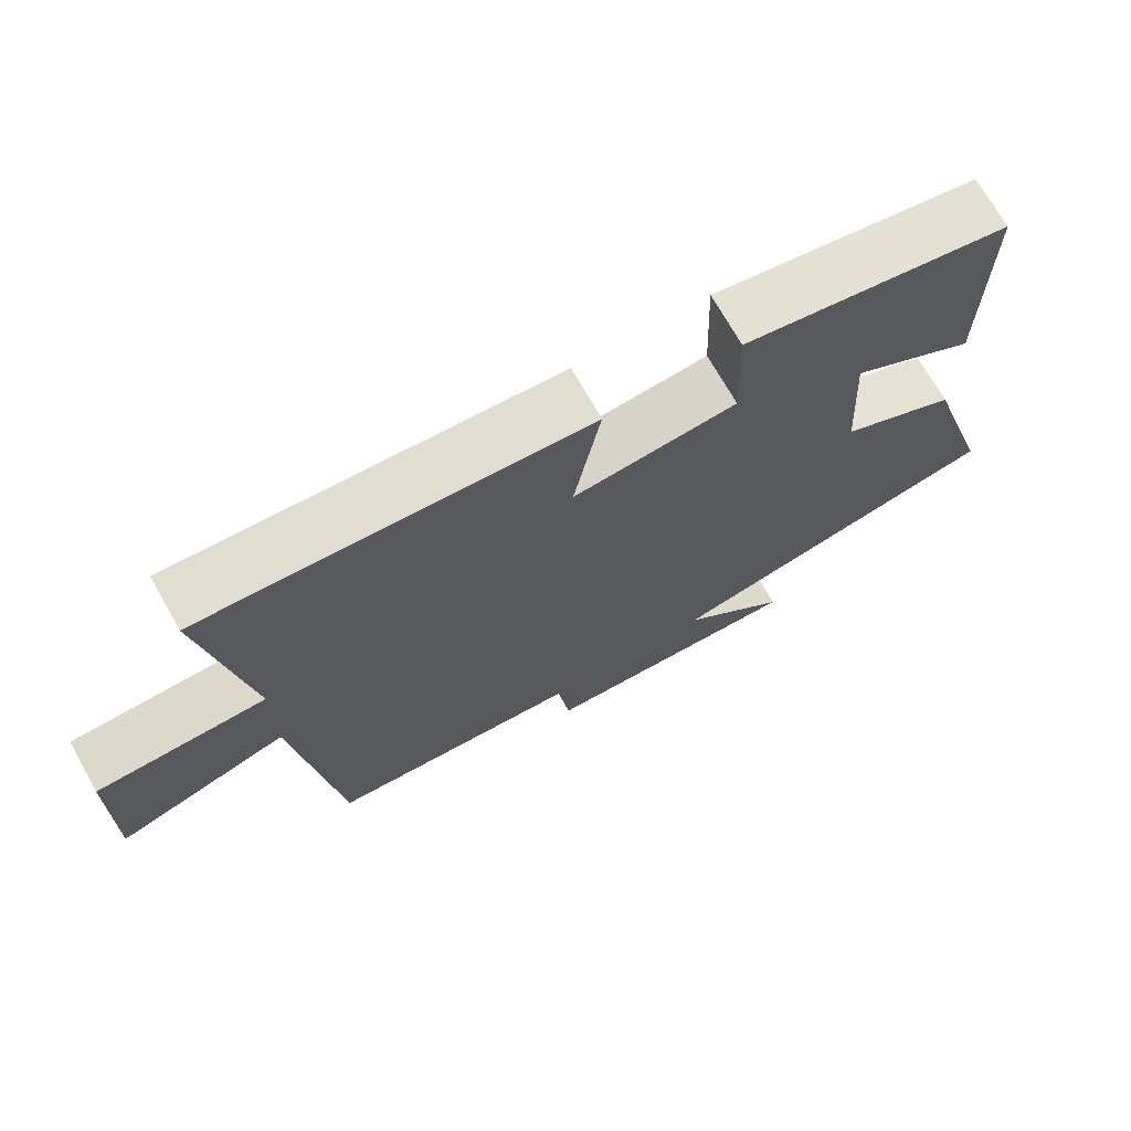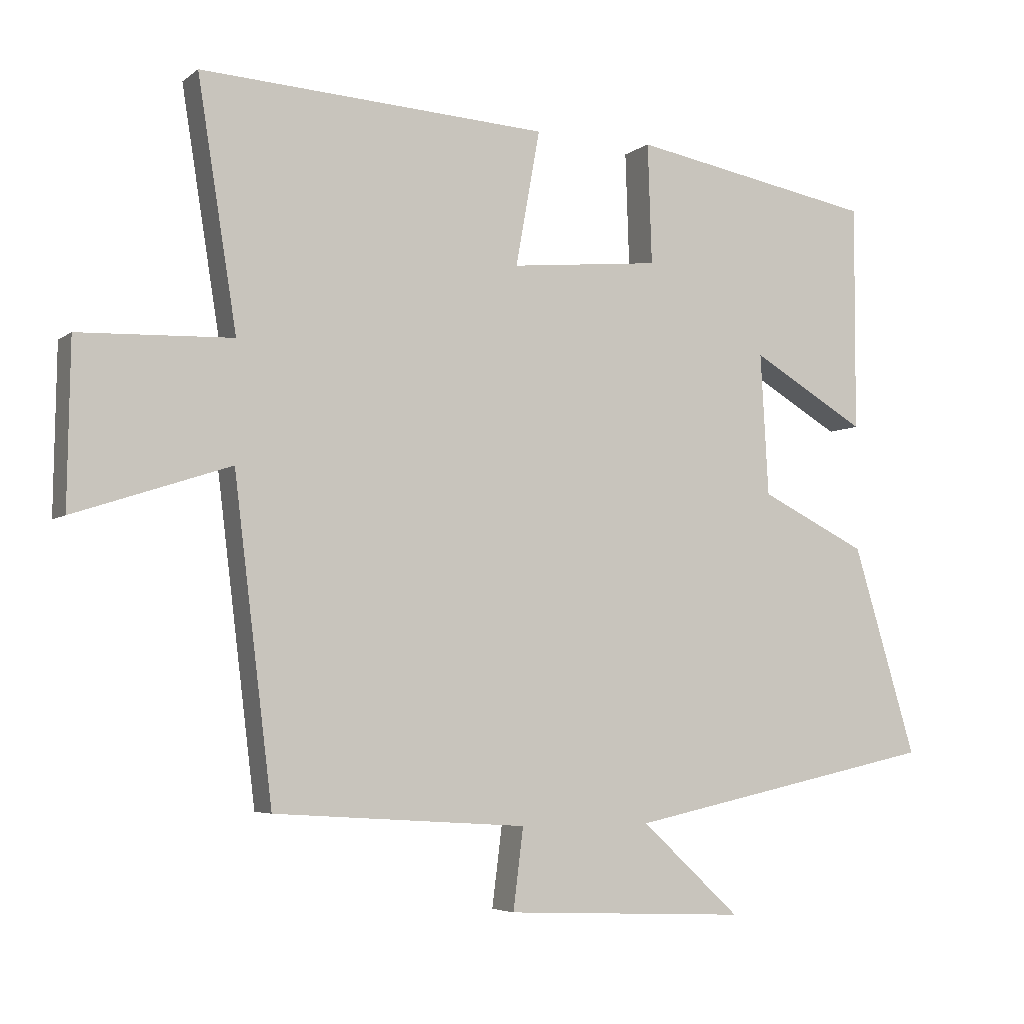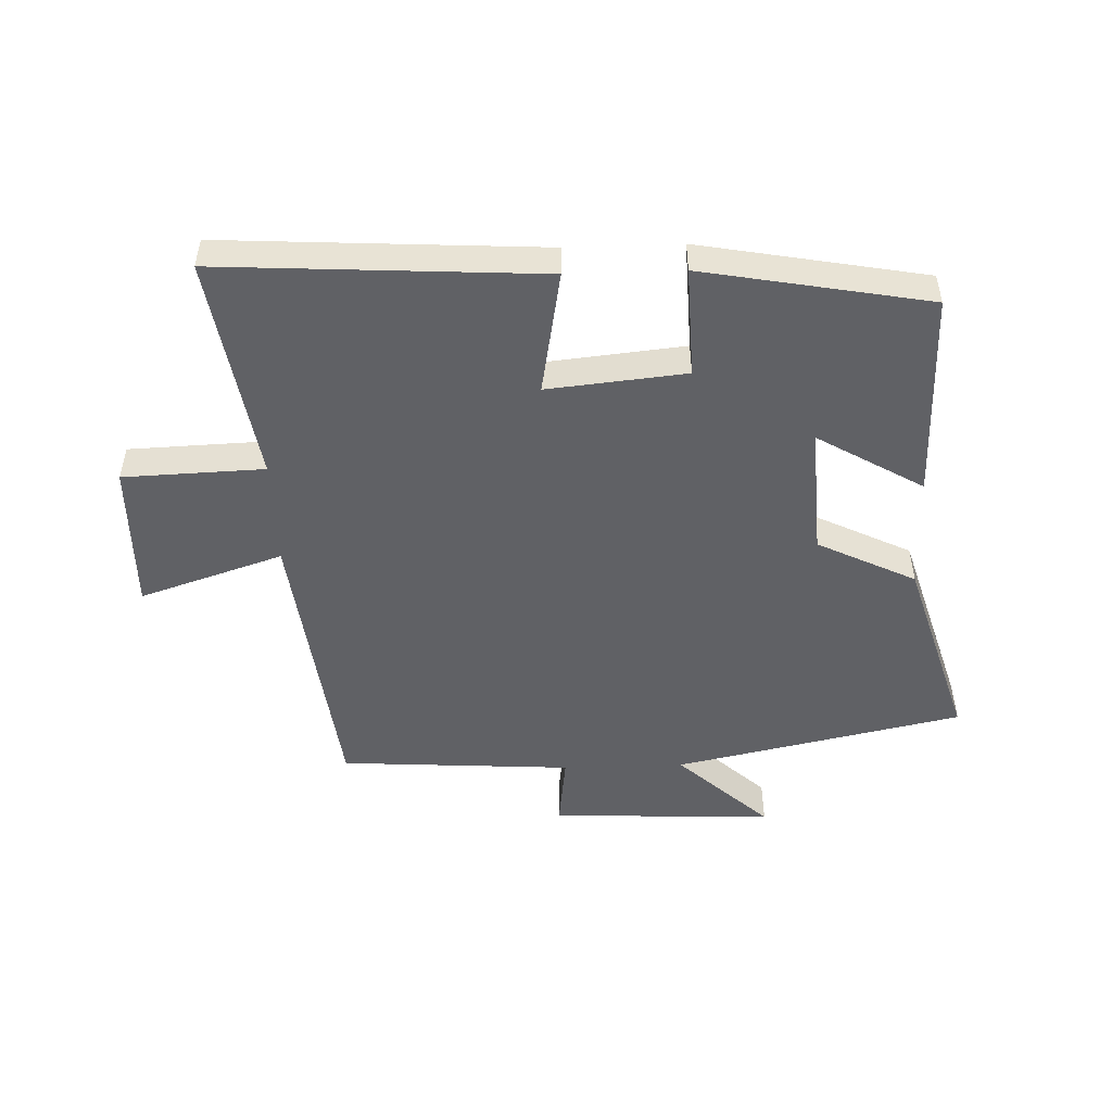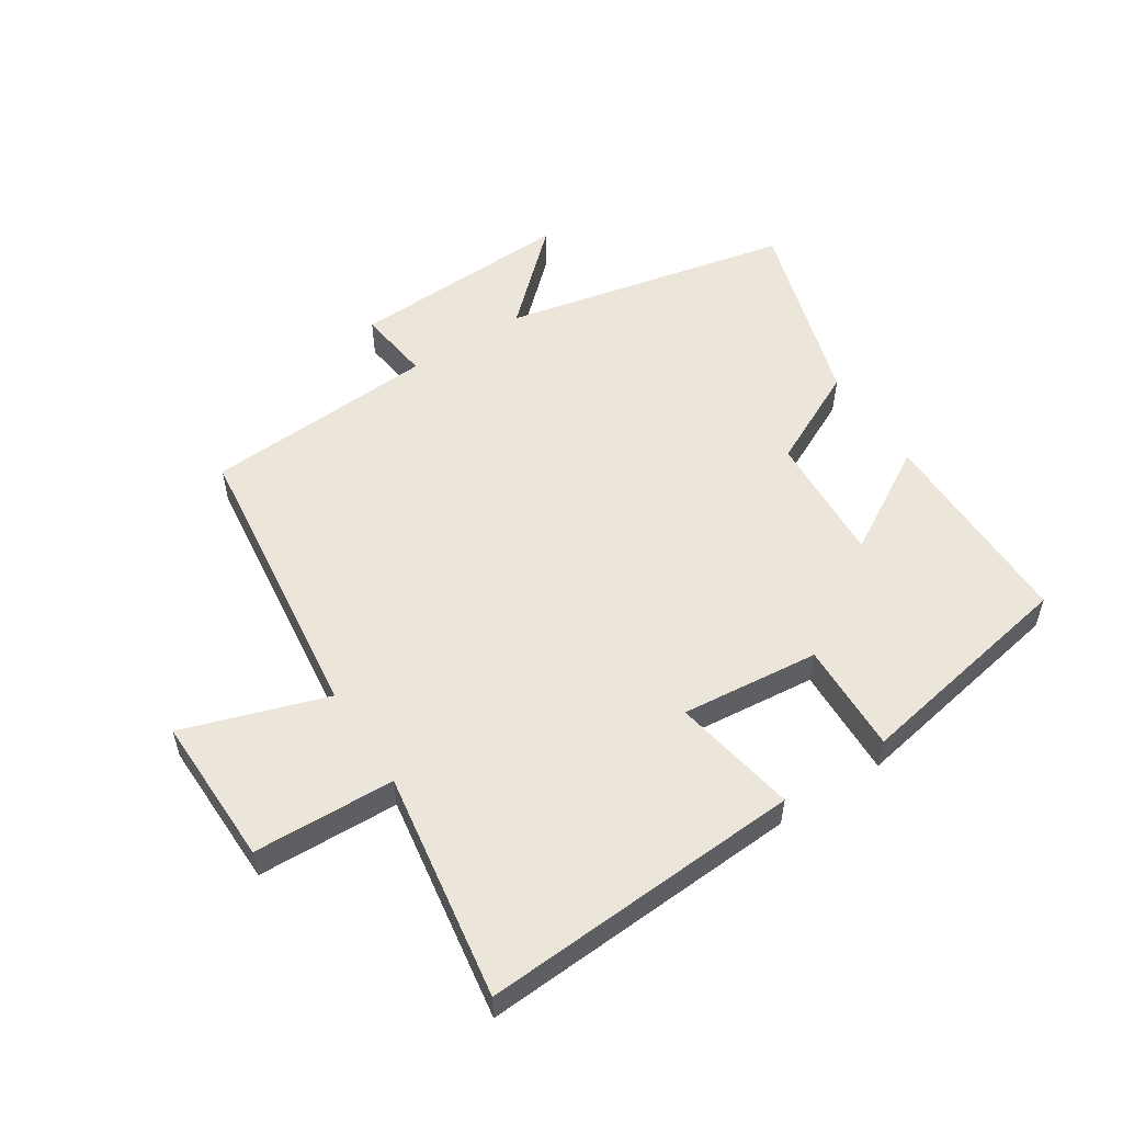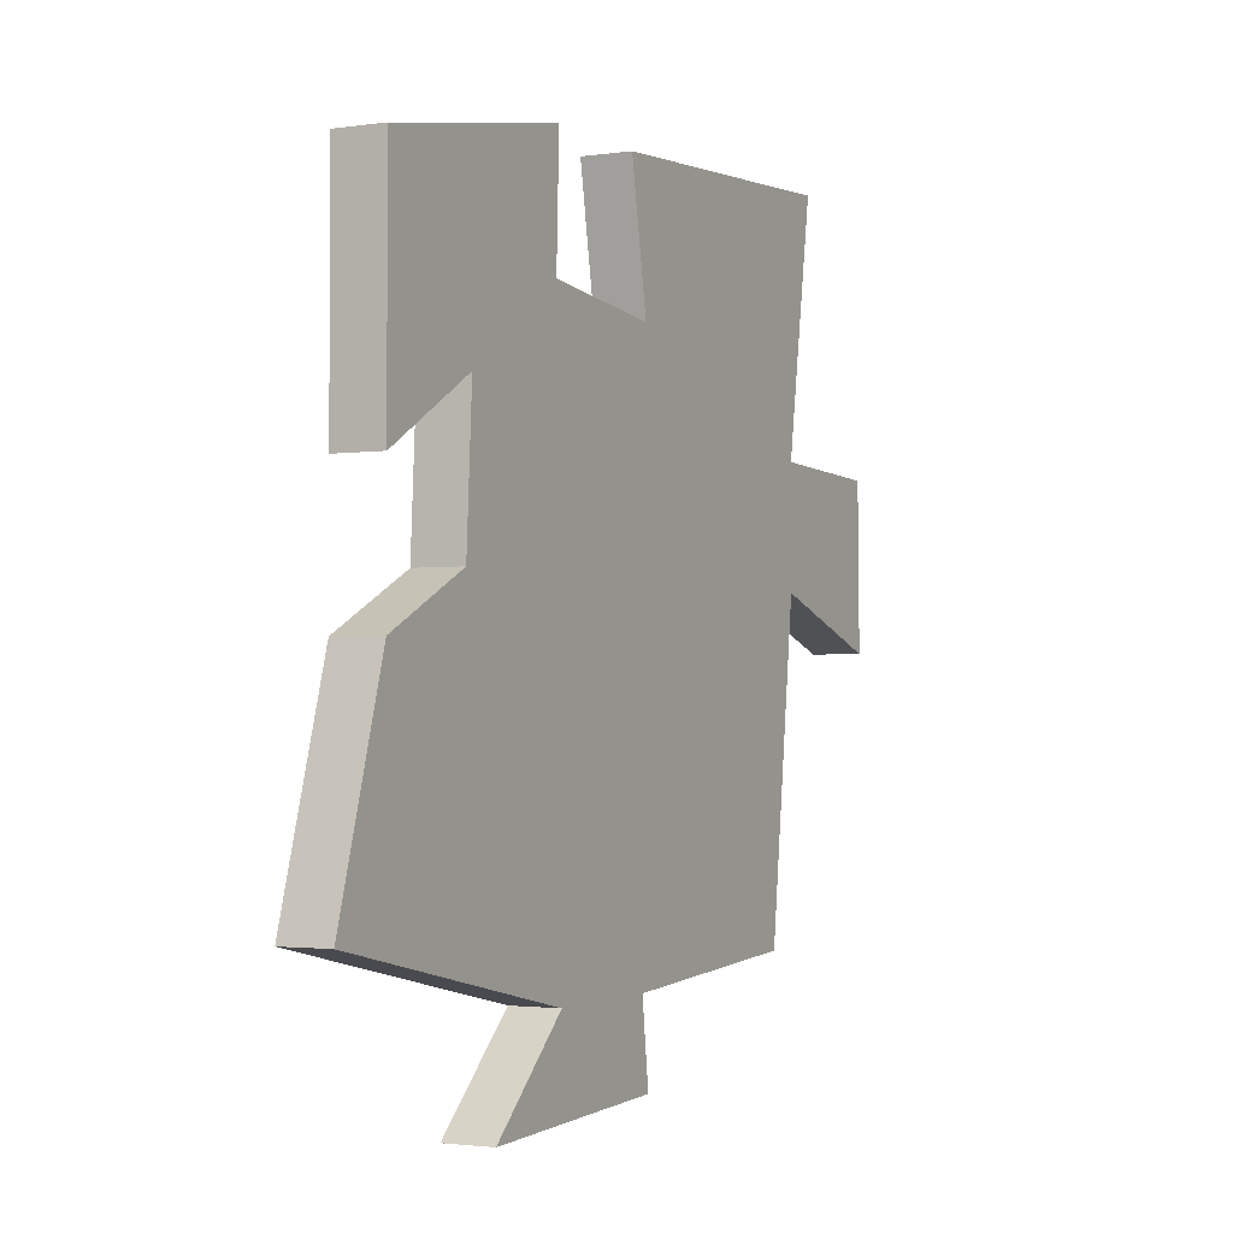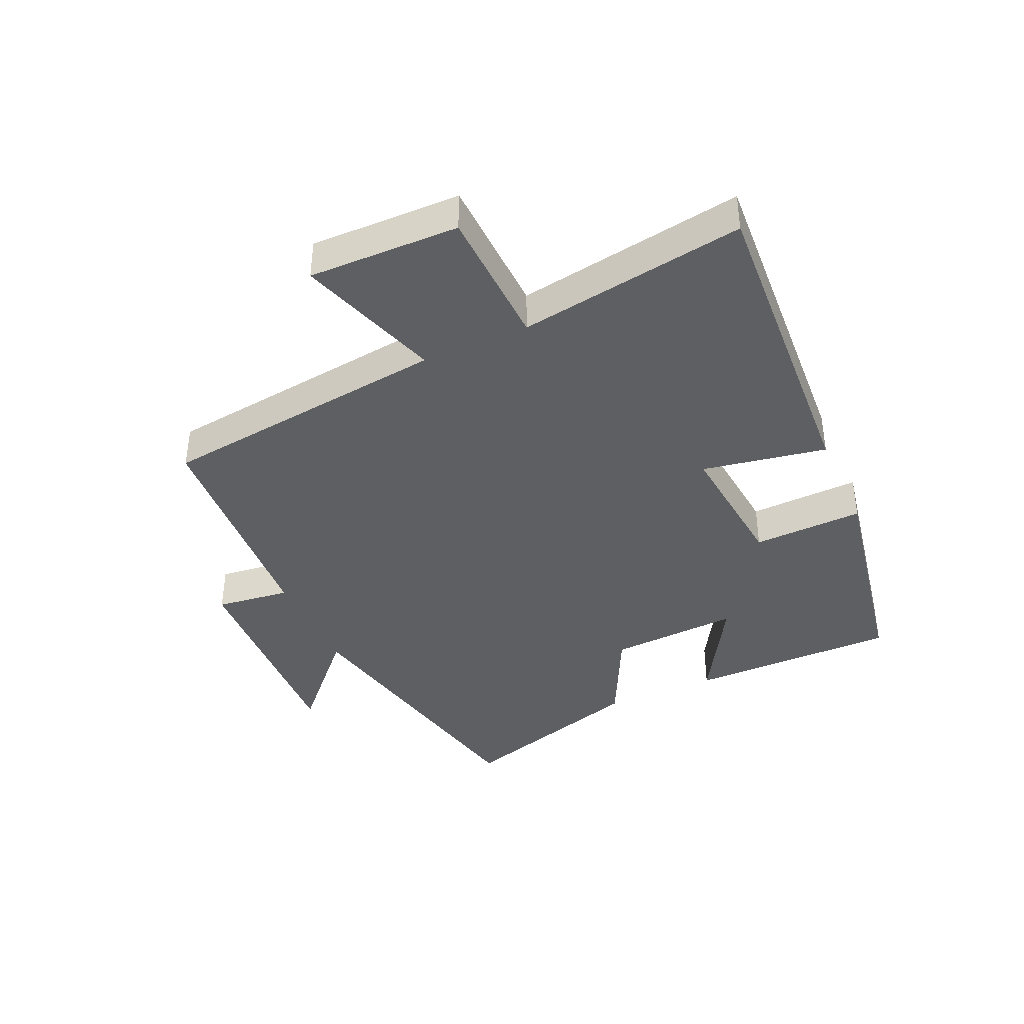
<metadata>
{"format":"obj","ext":"obj","renderer":"f3d","projection":"perspective","resolution":1024,"background":"white","views":[{"elev":71.2,"azim":-29.5,"up":"+Z"},{"elev":-4.9,"azim":-25.5,"up":"+Z"},{"elev":-49.6,"azim":2.0,"up":"+Y"},{"elev":54.2,"azim":-32.9,"up":"+Y"},{"elev":-2.1,"azim":117.7,"up":"+Z"},{"elev":-39.8,"azim":-65.8,"up":"+Y"}]}
</metadata>
<code>
v 0.594 0.07 -0.401
v 0.13 0.07 -0.5
v 0.277 0.07 -0.636
v -0.083 0.07 -0.62
v -0.068 0.07 -0.5
v -0.443 0.07 -0.476
v -0.5 0.07 -0.008
v -0.731 0.07 -0.084
v -0.727 0.07 0.158
v -0.5 0.07 0.166
v -0.558 0.07 0.531
v -0.042 0.07 0.5
v -0.078 0.07 0.3
v 0.144 0.07 0.322
v 0.138 0.07 0.5
v 0.501 0.07 0.433
v 0.5 0.07 0.097
v 0.33 0.07 0.197
v 0.342 0.07 -0.013
v 0.5 0.07 -0.091
v 0.594 0 -0.401
v 0.13 0 -0.5
v 0.277 0 -0.636
v -0.083 0 -0.62
v -0.068 0 -0.5
v -0.443 0 -0.476
v -0.5 0 -0.008
v -0.731 0 -0.084
v -0.727 0 0.158
v -0.5 0 0.166
v -0.558 0 0.531
v -0.042 0 0.5
v -0.078 0 0.3
v 0.144 0 0.322
v 0.138 0 0.5
v 0.501 0 0.433
v 0.5 0 0.097
v 0.33 0 0.197
v 0.342 0 -0.013
v 0.5 0 -0.091
f 19 20 1 2
f 18 19 2
f 16 17 18
f 15 16 18
f 14 15 18
f 13 14 18 2
f 10 11 12 13
f 10 13 2
f 7 8 9 10
f 7 10 2
f 6 7 2
f 5 6 2
f 2 3 4 5
f 22 21 40 39
f 22 39 38
f 38 37 36
f 38 36 35
f 38 35 34
f 22 38 34 33
f 33 32 31 30
f 22 33 30
f 30 29 28 27
f 22 30 27
f 22 27 26
f 22 26 25
f 25 24 23 22
f 1 21 22 2
f 2 22 23 3
f 3 23 24 4
f 4 24 25 5
f 5 25 26 6
f 6 26 27 7
f 7 27 28 8
f 8 28 29 9
f 9 29 30 10
f 10 30 31 11
f 11 31 32 12
f 12 32 33 13
f 13 33 34 14
f 14 34 35 15
f 15 35 36 16
f 16 36 37 17
f 17 37 38 18
f 18 38 39 19
f 19 39 40 20
f 20 40 21 1

</code>
